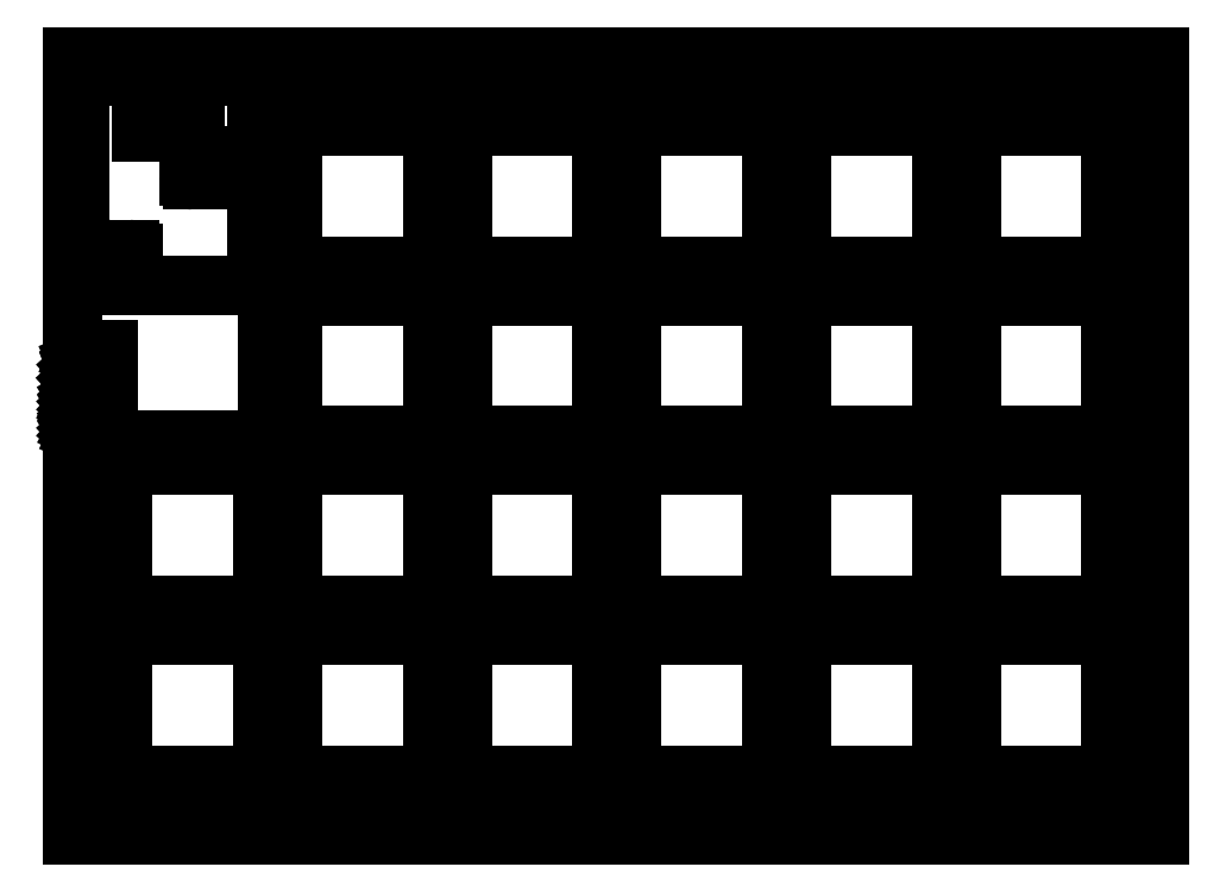
<metadata>
{"format":"dxf","ext":"dxf","renderer":"ezdxf+matplotlib","layout":"modelspace","background":"white","min_lineweight":24,"dpi":150}
</metadata>
<code>
0
SECTION
2
ENTITIES
0
LINE
8
BLACK
10
102.5
20
-136.7
11
211.5
21
-136.7
0
LINE
8
BLACK
10
102.5
20
-58.65
11
102.5
21
-136.7
0
LINE
8
BLACK
10
211.5
20
-58.65
11
102.5
21
-58.65
0
LINE
8
BLACK
10
211.5
20
-136.7
11
211.5
21
-58.65
0
LINE
8
BLACK
10
106.1
20
-79.94
11
106.1
21
-78.34
0
LINE
8
BLACK
10
106.5
20
-77.96
11
108.2
21
-77.96
0
LINE
8
BLACK
10
107.9
20
-80.63
11
106.8
21
-80.63
0
LINE
8
BLACK
10
108.6
20
-78.34
11
108.6
21
-79.94
0
LINE
8
BLACK
10
114.2
20
-70.61
11
114.2
21
-68.96
0
LINE
8
BLACK
10
114.5
20
-68.57
11
116.1
21
-68.57
0
LINE
8
BLACK
10
116.1
20
-70.99
11
114.5
21
-70.99
0
LINE
8
BLACK
10
116.8
20
-69.26
11
116.8
21
-70.3
0
ARC
8
BLACK
10
106.5
20
-78.34
40
0.381
50
-270
51
-180
0
ARC
8
BLACK
10
106.4
20
-80.38
40
0.5033
50
-29.49
51
119.5
0
ARC
8
BLACK
10
108.3
20
-80.38
40
0.5033
50
-299.5
51
-150.5
0
ARC
8
BLACK
10
108.2
20
-78.34
40
0.381
50
-0.001955
51
90
0
ARC
8
BLACK
10
114.5
20
-68.96
40
0.381
50
-270
51
-180
0
ARC
8
BLACK
10
114.5
20
-70.61
40
0.381
50
-180
51
-90
0
ARC
8
BLACK
10
116.6
20
-70.74
40
0.5033
50
-299.5
51
-150.5
0
ARC
8
BLACK
10
116.6
20
-68.82
40
0.5033
50
-209.5
51
-60.51
0
CIRCLE
8
BLACK
10
208.3
20
-132.6
40
2.45
0
CIRCLE
8
BLACK
10
105.8
20
-132.4
40
2.45
0
CIRCLE
8
BLACK
10
126.2
20
-62
40
2.45
0
LINE
8
BLACK
10
112
20
-63.82
11
112
21
-66.22
0
LINE
8
BLACK
10
112
20
-63.82
11
114.7
21
-63.82
0
LINE
8
BLACK
10
114.7
20
-66.22
11
112
21
-66.22
0
LINE
8
BLACK
10
114.7
20
-66.22
11
114.7
21
-63.82
0
LINE
8
BLACK
10
109.5
20
-63.82
11
109.5
21
-66.22
0
LINE
8
BLACK
10
109.5
20
-63.82
11
112.2
21
-63.82
0
LINE
8
BLACK
10
112.2
20
-66.22
11
109.5
21
-66.22
0
LINE
8
BLACK
10
112.2
20
-66.22
11
112.2
21
-63.82
0
CIRCLE
8
BLACK
10
208.2
20
-63.71
40
2.45
0
LINE
8
BLACK
10
175.6
20
-82.6
11
175.6
21
-96.6
0
LINE
8
BLACK
10
175.6
20
-96.6
11
189.6
21
-96.6
0
LINE
8
BLACK
10
189.6
20
-82.6
11
175.6
21
-82.6
0
LINE
8
BLACK
10
189.6
20
-96.6
11
189.6
21
-82.6
0
LINE
8
BLACK
10
192.6
20
-82.6
11
192.6
21
-96.6
0
LINE
8
BLACK
10
192.6
20
-96.6
11
206.6
21
-96.6
0
LINE
8
BLACK
10
206.6
20
-82.6
11
192.6
21
-82.6
0
LINE
8
BLACK
10
206.6
20
-96.6
11
206.6
21
-82.6
0
LINE
8
BLACK
10
158.6
20
-116.6
11
158.6
21
-130.6
0
LINE
8
BLACK
10
158.6
20
-130.6
11
172.6
21
-130.6
0
LINE
8
BLACK
10
172.6
20
-116.6
11
158.6
21
-116.6
0
LINE
8
BLACK
10
172.6
20
-130.6
11
172.6
21
-116.6
0
LINE
8
BLACK
10
192.6
20
-99.6
11
192.6
21
-113.6
0
LINE
8
BLACK
10
192.6
20
-113.6
11
206.6
21
-113.6
0
LINE
8
BLACK
10
206.6
20
-99.6
11
192.6
21
-99.6
0
LINE
8
BLACK
10
206.6
20
-113.6
11
206.6
21
-99.6
0
LINE
8
BLACK
10
124.6
20
-65.6
11
124.6
21
-79.6
0
LINE
8
BLACK
10
124.6
20
-79.6
11
138.6
21
-79.6
0
LINE
8
BLACK
10
138.6
20
-65.6
11
124.6
21
-65.6
0
LINE
8
BLACK
10
138.6
20
-79.6
11
138.6
21
-65.6
0
LINE
8
BLACK
10
175.6
20
-65.6
11
175.6
21
-79.6
0
LINE
8
BLACK
10
175.6
20
-79.6
11
189.6
21
-79.6
0
LINE
8
BLACK
10
189.6
20
-65.6
11
175.6
21
-65.6
0
LINE
8
BLACK
10
189.6
20
-79.6
11
189.6
21
-65.6
0
LINE
8
BLACK
10
158.6
20
-82.6
11
158.6
21
-96.6
0
LINE
8
BLACK
10
158.6
20
-96.6
11
172.6
21
-96.6
0
LINE
8
BLACK
10
172.6
20
-82.6
11
158.6
21
-82.6
0
LINE
8
BLACK
10
172.6
20
-96.6
11
172.6
21
-82.6
0
LINE
8
BLACK
10
158.6
20
-65.6
11
158.6
21
-79.6
0
LINE
8
BLACK
10
158.6
20
-79.6
11
172.6
21
-79.6
0
LINE
8
BLACK
10
172.6
20
-65.6
11
158.6
21
-65.6
0
LINE
8
BLACK
10
172.6
20
-79.6
11
172.6
21
-65.6
0
LINE
8
BLACK
10
175.6
20
-99.6
11
175.6
21
-113.6
0
LINE
8
BLACK
10
175.6
20
-113.6
11
189.6
21
-113.6
0
LINE
8
BLACK
10
189.6
20
-99.6
11
175.6
21
-99.6
0
LINE
8
BLACK
10
189.6
20
-113.6
11
189.6
21
-99.6
0
LINE
8
BLACK
10
158.6
20
-99.6
11
158.6
21
-113.6
0
LINE
8
BLACK
10
158.6
20
-113.6
11
172.6
21
-113.6
0
LINE
8
BLACK
10
172.6
20
-99.6
11
158.6
21
-99.6
0
LINE
8
BLACK
10
172.6
20
-113.6
11
172.6
21
-99.6
0
LINE
8
BLACK
10
141.6
20
-65.6
11
141.6
21
-79.6
0
LINE
8
BLACK
10
141.6
20
-79.6
11
155.6
21
-79.6
0
LINE
8
BLACK
10
155.6
20
-65.6
11
141.6
21
-65.6
0
LINE
8
BLACK
10
155.6
20
-79.6
11
155.6
21
-65.6
0
LINE
8
BLACK
10
124.6
20
-116.6
11
124.6
21
-130.6
0
LINE
8
BLACK
10
124.6
20
-130.6
11
138.6
21
-130.6
0
LINE
8
BLACK
10
138.6
20
-116.6
11
124.6
21
-116.6
0
LINE
8
BLACK
10
138.6
20
-130.6
11
138.6
21
-116.6
0
LINE
8
BLACK
10
192.6
20
-65.6
11
192.6
21
-79.6
0
LINE
8
BLACK
10
192.6
20
-79.6
11
206.6
21
-79.6
0
LINE
8
BLACK
10
206.6
20
-65.6
11
192.6
21
-65.6
0
LINE
8
BLACK
10
206.6
20
-79.6
11
206.6
21
-65.6
0
LINE
8
BLACK
10
107.6
20
-116.6
11
107.6
21
-130.6
0
LINE
8
BLACK
10
107.6
20
-130.6
11
121.6
21
-130.6
0
LINE
8
BLACK
10
121.6
20
-116.6
11
107.6
21
-116.6
0
LINE
8
BLACK
10
121.6
20
-130.6
11
121.6
21
-116.6
0
LINE
8
BLACK
10
141.6
20
-82.6
11
141.6
21
-96.6
0
LINE
8
BLACK
10
141.6
20
-96.6
11
155.6
21
-96.6
0
LINE
8
BLACK
10
155.6
20
-82.6
11
141.6
21
-82.6
0
LINE
8
BLACK
10
155.6
20
-96.6
11
155.6
21
-82.6
0
LINE
8
BLACK
10
107.6
20
-99.6
11
107.6
21
-113.6
0
LINE
8
BLACK
10
107.6
20
-113.6
11
121.6
21
-113.6
0
LINE
8
BLACK
10
121.6
20
-99.6
11
107.6
21
-99.6
0
LINE
8
BLACK
10
121.6
20
-113.6
11
121.6
21
-99.6
0
LINE
8
BLACK
10
124.6
20
-99.6
11
124.6
21
-113.6
0
LINE
8
BLACK
10
124.6
20
-113.6
11
138.6
21
-113.6
0
LINE
8
BLACK
10
138.6
20
-99.6
11
124.6
21
-99.6
0
LINE
8
BLACK
10
138.6
20
-113.6
11
138.6
21
-99.6
0
LINE
8
BLACK
10
124.6
20
-82.6
11
124.6
21
-96.6
0
LINE
8
BLACK
10
124.6
20
-96.6
11
138.6
21
-96.6
0
LINE
8
BLACK
10
138.6
20
-82.6
11
124.6
21
-82.6
0
LINE
8
BLACK
10
138.6
20
-96.6
11
138.6
21
-82.6
0
LINE
8
BLACK
10
175.6
20
-116.6
11
175.6
21
-130.6
0
LINE
8
BLACK
10
175.6
20
-130.6
11
189.6
21
-130.6
0
LINE
8
BLACK
10
189.6
20
-116.6
11
175.6
21
-116.6
0
LINE
8
BLACK
10
189.6
20
-130.6
11
189.6
21
-116.6
0
LINE
8
BLACK
10
141.6
20
-116.6
11
141.6
21
-130.6
0
LINE
8
BLACK
10
141.6
20
-130.6
11
155.6
21
-130.6
0
LINE
8
BLACK
10
155.6
20
-116.6
11
141.6
21
-116.6
0
LINE
8
BLACK
10
155.6
20
-130.6
11
155.6
21
-116.6
0
LINE
8
BLACK
10
141.6
20
-99.6
11
141.6
21
-113.6
0
LINE
8
BLACK
10
141.6
20
-113.6
11
155.6
21
-113.6
0
LINE
8
BLACK
10
155.6
20
-99.6
11
141.6
21
-99.6
0
LINE
8
BLACK
10
155.6
20
-113.6
11
155.6
21
-99.6
0
LINE
8
BLACK
10
192.6
20
-116.6
11
192.6
21
-130.6
0
LINE
8
BLACK
10
192.6
20
-130.6
11
206.6
21
-130.6
0
LINE
8
BLACK
10
206.6
20
-116.6
11
192.6
21
-116.6
0
LINE
8
BLACK
10
206.6
20
-130.6
11
206.6
21
-116.6
0
LINE
8
BLACK
10
104
20
-88.64
11
103
21
-88.64
0
LINE
8
BLACK
10
103
20
-88.64
11
103.7
21
-88.94
0
LINE
8
BLACK
10
103.7
20
-88.94
11
103
21
-89.24
0
LINE
8
BLACK
10
103
20
-89.24
11
104
21
-89.24
0
LINE
8
BLACK
10
103.9
20
-89.63
11
104
21
-89.76
0
LINE
8
BLACK
10
104
20
-89.76
11
104
21
-89.97
0
LINE
8
BLACK
10
104
20
-89.97
11
103.9
21
-90.06
0
LINE
8
BLACK
10
103.9
20
-90.06
11
103.9
21
-90.1
0
LINE
8
BLACK
10
103.9
20
-90.1
11
103.8
21
-90.14
0
LINE
8
BLACK
10
103.8
20
-90.14
11
103.7
21
-90.14
0
LINE
8
BLACK
10
103.7
20
-90.14
11
103.6
21
-90.1
0
LINE
8
BLACK
10
103.6
20
-90.1
11
103.6
21
-90.06
0
LINE
8
BLACK
10
103.6
20
-90.06
11
103.5
21
-89.97
0
LINE
8
BLACK
10
103.5
20
-89.97
11
103.5
21
-89.8
0
LINE
8
BLACK
10
103.5
20
-89.8
11
103.4
21
-89.71
0
LINE
8
BLACK
10
103.4
20
-89.71
11
103.4
21
-89.67
0
LINE
8
BLACK
10
103.4
20
-89.67
11
103.3
21
-89.63
0
LINE
8
BLACK
10
103.3
20
-89.63
11
103.2
21
-89.63
0
LINE
8
BLACK
10
103.2
20
-89.63
11
103.1
21
-89.67
0
LINE
8
BLACK
10
103.1
20
-89.67
11
103
21
-89.71
0
LINE
8
BLACK
10
103
20
-89.71
11
103
21
-89.8
0
LINE
8
BLACK
10
103
20
-89.8
11
103
21
-90.01
0
LINE
8
BLACK
10
103
20
-90.01
11
103
21
-90.14
0
LINE
8
BLACK
10
104
20
-90.53
11
103
21
-90.53
0
LINE
8
BLACK
10
104
20
-91.04
11
103.4
21
-90.66
0
LINE
8
BLACK
10
103
20
-91.04
11
103.6
21
-90.53
0
LINE
8
BLACK
10
103.6
20
-91.43
11
103.6
21
-92.11
0
LINE
8
BLACK
10
104
20
-93.01
11
104
21
-92.5
0
LINE
8
BLACK
10
104
20
-92.76
11
103
21
-92.76
0
LINE
8
BLACK
10
103
20
-92.76
11
103.1
21
-92.67
0
LINE
8
BLACK
10
103.1
20
-92.67
11
103.2
21
-92.59
0
LINE
8
BLACK
10
103.2
20
-92.59
11
103.3
21
-92.5
0
LINE
8
BLACK
10
103.1
20
-93.36
11
103
21
-93.4
0
LINE
8
BLACK
10
103
20
-93.4
11
103
21
-93.49
0
LINE
8
BLACK
10
103
20
-93.49
11
103
21
-93.7
0
LINE
8
BLACK
10
103
20
-93.7
11
103
21
-93.79
0
LINE
8
BLACK
10
103
20
-93.79
11
103.1
21
-93.83
0
LINE
8
BLACK
10
103.1
20
-93.83
11
103.2
21
-93.87
0
LINE
8
BLACK
10
103.2
20
-93.87
11
103.3
21
-93.87
0
LINE
8
BLACK
10
103.3
20
-93.87
11
103.4
21
-93.83
0
LINE
8
BLACK
10
103.4
20
-93.83
11
104
21
-93.31
0
LINE
8
BLACK
10
104
20
-93.31
11
104
21
-93.87
0
LINE
8
BLACK
10
104
20
-94.26
11
103
21
-94.26
0
LINE
8
BLACK
10
103
20
-94.26
11
103
21
-94.47
0
LINE
8
BLACK
10
103
20
-94.47
11
103
21
-94.6
0
LINE
8
BLACK
10
103
20
-94.6
11
103.1
21
-94.69
0
LINE
8
BLACK
10
103.1
20
-94.69
11
103.2
21
-94.73
0
LINE
8
BLACK
10
103.2
20
-94.73
11
103.4
21
-94.77
0
LINE
8
BLACK
10
103.4
20
-94.77
11
103.6
21
-94.77
0
LINE
8
BLACK
10
103.6
20
-94.77
11
103.8
21
-94.73
0
LINE
8
BLACK
10
103.8
20
-94.73
11
103.8
21
-94.69
0
LINE
8
BLACK
10
103.8
20
-94.69
11
103.9
21
-94.6
0
LINE
8
BLACK
10
103.9
20
-94.6
11
104
21
-94.47
0
LINE
8
BLACK
10
104
20
-94.47
11
104
21
-94.26
0
LINE
8
BLACK
10
104
20
-95.63
11
104
21
-95.11
0
LINE
8
BLACK
10
104
20
-95.37
11
103
21
-95.37
0
LINE
8
BLACK
10
103
20
-95.37
11
103.1
21
-95.29
0
LINE
8
BLACK
10
103.1
20
-95.29
11
103.2
21
-95.2
0
LINE
8
BLACK
10
103.2
20
-95.2
11
103.3
21
-95.11
0
LINE
8
BLACK
10
104
20
-96.06
11
104
21
-96.23
0
LINE
8
BLACK
10
104
20
-96.23
11
103.9
21
-96.31
0
LINE
8
BLACK
10
103.9
20
-96.31
11
103.9
21
-96.36
0
LINE
8
BLACK
10
103.9
20
-96.36
11
103.8
21
-96.44
0
LINE
8
BLACK
10
103.8
20
-96.44
11
103.6
21
-96.49
0
LINE
8
BLACK
10
103.6
20
-96.49
11
103.2
21
-96.49
0
LINE
8
BLACK
10
103.2
20
-96.49
11
103.1
21
-96.44
0
LINE
8
BLACK
10
103.1
20
-96.44
11
103
21
-96.4
0
LINE
8
BLACK
10
103
20
-96.4
11
103
21
-96.31
0
LINE
8
BLACK
10
103
20
-96.31
11
103
21
-96.14
0
LINE
8
BLACK
10
103
20
-96.14
11
103
21
-96.06
0
LINE
8
BLACK
10
103
20
-96.06
11
103.1
21
-96.01
0
LINE
8
BLACK
10
103.1
20
-96.01
11
103.2
21
-95.97
0
LINE
8
BLACK
10
103.2
20
-95.97
11
103.4
21
-95.97
0
LINE
8
BLACK
10
103.4
20
-95.97
11
103.5
21
-96.01
0
LINE
8
BLACK
10
103.5
20
-96.01
11
103.6
21
-96.06
0
LINE
8
BLACK
10
103.6
20
-96.06
11
103.6
21
-96.14
0
LINE
8
BLACK
10
103.6
20
-96.14
11
103.6
21
-96.31
0
LINE
8
BLACK
10
103.6
20
-96.31
11
103.6
21
-96.4
0
LINE
8
BLACK
10
103.6
20
-96.4
11
103.5
21
-96.44
0
LINE
8
BLACK
10
103.5
20
-96.44
11
103.4
21
-96.49
0
LINE
8
BLACK
10
173
20
-80.08
11
173
21
-99.13
0
LINE
8
BLACK
10
173
20
-99.13
11
192.1
21
-99.13
0
LINE
8
BLACK
10
192.1
20
-80.08
11
173
21
-80.08
0
LINE
8
BLACK
10
192.1
20
-99.13
11
192.1
21
-80.08
0
LINE
8
BLACK
10
190
20
-80.08
11
190
21
-99.13
0
LINE
8
BLACK
10
190
20
-99.13
11
209.1
21
-99.13
0
LINE
8
BLACK
10
209.1
20
-80.08
11
190
21
-80.08
0
LINE
8
BLACK
10
209.1
20
-99.13
11
209.1
21
-80.08
0
LINE
8
BLACK
10
156
20
-114.1
11
156
21
-133.1
0
LINE
8
BLACK
10
156
20
-133.1
11
175.1
21
-133.1
0
LINE
8
BLACK
10
175.1
20
-114.1
11
156
21
-114.1
0
LINE
8
BLACK
10
175.1
20
-133.1
11
175.1
21
-114.1
0
LINE
8
BLACK
10
190
20
-97.08
11
190
21
-116.1
0
LINE
8
BLACK
10
190
20
-116.1
11
209.1
21
-116.1
0
LINE
8
BLACK
10
209.1
20
-97.08
11
190
21
-97.08
0
LINE
8
BLACK
10
209.1
20
-116.1
11
209.1
21
-97.08
0
LINE
8
BLACK
10
122
20
-63.08
11
122
21
-82.13
0
LINE
8
BLACK
10
122
20
-82.13
11
141.1
21
-82.13
0
LINE
8
BLACK
10
141.1
20
-63.08
11
122
21
-63.08
0
LINE
8
BLACK
10
141.1
20
-82.13
11
141.1
21
-63.08
0
LINE
8
BLACK
10
173
20
-63.08
11
173
21
-82.13
0
LINE
8
BLACK
10
173
20
-82.13
11
192.1
21
-82.13
0
LINE
8
BLACK
10
192.1
20
-63.08
11
173
21
-63.08
0
LINE
8
BLACK
10
192.1
20
-82.13
11
192.1
21
-63.08
0
LINE
8
BLACK
10
156
20
-80.08
11
156
21
-99.13
0
LINE
8
BLACK
10
156
20
-99.13
11
175.1
21
-99.13
0
LINE
8
BLACK
10
175.1
20
-80.08
11
156
21
-80.08
0
LINE
8
BLACK
10
175.1
20
-99.13
11
175.1
21
-80.08
0
LINE
8
BLACK
10
156
20
-63.08
11
156
21
-82.13
0
LINE
8
BLACK
10
156
20
-82.13
11
175.1
21
-82.13
0
LINE
8
BLACK
10
175.1
20
-63.08
11
156
21
-63.08
0
LINE
8
BLACK
10
175.1
20
-82.13
11
175.1
21
-63.08
0
LINE
8
BLACK
10
173
20
-97.08
11
173
21
-116.1
0
LINE
8
BLACK
10
173
20
-116.1
11
192.1
21
-116.1
0
LINE
8
BLACK
10
192.1
20
-97.08
11
173
21
-97.08
0
LINE
8
BLACK
10
192.1
20
-116.1
11
192.1
21
-97.08
0
LINE
8
BLACK
10
156
20
-97.08
11
156
21
-116.1
0
LINE
8
BLACK
10
156
20
-116.1
11
175.1
21
-116.1
0
LINE
8
BLACK
10
175.1
20
-97.08
11
156
21
-97.08
0
LINE
8
BLACK
10
175.1
20
-116.1
11
175.1
21
-97.08
0
LINE
8
BLACK
10
139
20
-63.08
11
139
21
-82.13
0
LINE
8
BLACK
10
139
20
-82.13
11
158.1
21
-82.13
0
LINE
8
BLACK
10
158.1
20
-63.08
11
139
21
-63.08
0
LINE
8
BLACK
10
158.1
20
-82.13
11
158.1
21
-63.08
0
LINE
8
BLACK
10
122
20
-114.1
11
122
21
-133.1
0
LINE
8
BLACK
10
122
20
-133.1
11
141.1
21
-133.1
0
LINE
8
BLACK
10
141.1
20
-114.1
11
122
21
-114.1
0
LINE
8
BLACK
10
141.1
20
-133.1
11
141.1
21
-114.1
0
LINE
8
BLACK
10
190
20
-63.08
11
190
21
-82.13
0
LINE
8
BLACK
10
190
20
-82.13
11
209.1
21
-82.13
0
LINE
8
BLACK
10
209.1
20
-63.08
11
190
21
-63.08
0
LINE
8
BLACK
10
209.1
20
-82.13
11
209.1
21
-63.08
0
LINE
8
BLACK
10
105
20
-114.1
11
105
21
-133.1
0
LINE
8
BLACK
10
105
20
-133.1
11
124.1
21
-133.1
0
LINE
8
BLACK
10
124.1
20
-114.1
11
105
21
-114.1
0
LINE
8
BLACK
10
124.1
20
-133.1
11
124.1
21
-114.1
0
LINE
8
BLACK
10
139
20
-80.08
11
139
21
-99.13
0
LINE
8
BLACK
10
139
20
-99.13
11
158.1
21
-99.13
0
LINE
8
BLACK
10
158.1
20
-80.08
11
139
21
-80.08
0
LINE
8
BLACK
10
158.1
20
-99.13
11
158.1
21
-80.08
0
LINE
8
BLACK
10
105
20
-97.08
11
105
21
-116.1
0
LINE
8
BLACK
10
105
20
-116.1
11
124.1
21
-116.1
0
LINE
8
BLACK
10
124.1
20
-97.08
11
105
21
-97.08
0
LINE
8
BLACK
10
124.1
20
-116.1
11
124.1
21
-97.08
0
LINE
8
BLACK
10
122
20
-97.08
11
122
21
-116.1
0
LINE
8
BLACK
10
122
20
-116.1
11
141.1
21
-116.1
0
LINE
8
BLACK
10
141.1
20
-97.08
11
122
21
-97.08
0
LINE
8
BLACK
10
141.1
20
-116.1
11
141.1
21
-97.08
0
LINE
8
BLACK
10
122
20
-80.08
11
122
21
-99.13
0
LINE
8
BLACK
10
122
20
-99.13
11
141.1
21
-99.13
0
LINE
8
BLACK
10
141.1
20
-80.08
11
122
21
-80.08
0
LINE
8
BLACK
10
141.1
20
-99.13
11
141.1
21
-80.08
0
LINE
8
BLACK
10
173
20
-114.1
11
173
21
-133.1
0
LINE
8
BLACK
10
173
20
-133.1
11
192.1
21
-133.1
0
LINE
8
BLACK
10
192.1
20
-114.1
11
173
21
-114.1
0
LINE
8
BLACK
10
192.1
20
-133.1
11
192.1
21
-114.1
0
LINE
8
BLACK
10
102.5
20
-88.04
11
106
21
-88.04
0
LINE
8
BLACK
10
102.5
20
-97.04
11
102.5
21
-88.04
0
LINE
8
BLACK
10
106
20
-88.04
11
106
21
-97.04
0
LINE
8
BLACK
10
106
20
-97.04
11
102.5
21
-97.04
0
LINE
8
BLACK
10
139
20
-114.1
11
139
21
-133.1
0
LINE
8
BLACK
10
139
20
-133.1
11
158.1
21
-133.1
0
LINE
8
BLACK
10
158.1
20
-114.1
11
139
21
-114.1
0
LINE
8
BLACK
10
158.1
20
-133.1
11
158.1
21
-114.1
0
LINE
8
BLACK
10
139
20
-97.08
11
139
21
-116.1
0
LINE
8
BLACK
10
139
20
-116.1
11
158.1
21
-116.1
0
LINE
8
BLACK
10
158.1
20
-97.08
11
139
21
-97.08
0
LINE
8
BLACK
10
158.1
20
-116.1
11
158.1
21
-97.08
0
LINE
8
BLACK
10
116.6
20
-59.05
11
107.6
21
-59.05
0
LINE
8
BLACK
10
107.6
20
-59.05
11
107.6
21
-60.55
0
LINE
8
BLACK
10
107.6
20
-60.55
11
116.6
21
-60.55
0
LINE
8
BLACK
10
116.6
20
-60.55
11
116.6
21
-59.05
0
LINE
8
BLACK
10
121
20
-81.55
11
103.2
21
-81.55
0
LINE
8
BLACK
10
103.2
20
-81.55
11
103.2
21
-60.55
0
LINE
8
BLACK
10
103.2
20
-60.55
11
121
21
-60.55
0
LINE
8
BLACK
10
121
20
-60.55
11
121
21
-81.55
0
POLYLINE
8
BLACK
66
1
70
1
40
0.5765
41
0.5765
0
VERTEX
8
BLACK
10
110.6
20
-62.48
42
1
0
VERTEX
8
BLACK
10
111.1
20
-62.48
42
1
0
SEQEND
0
POLYLINE
8
BLACK
66
1
70
1
40
0.5765
41
0.5765
0
VERTEX
8
BLACK
10
110.6
20
-65.02
42
1
0
VERTEX
8
BLACK
10
111.1
20
-65.02
42
1
0
SEQEND
0
POLYLINE
8
BLACK
66
1
70
1
40
0.5765
41
0.5765
0
VERTEX
8
BLACK
10
113.1
20
-62.48
42
1
0
VERTEX
8
BLACK
10
113.7
20
-62.48
42
1
0
SEQEND
0
POLYLINE
8
BLACK
66
1
70
1
40
0.5765
41
0.5765
0
VERTEX
8
BLACK
10
113.1
20
-65.02
42
1
0
VERTEX
8
BLACK
10
113.7
20
-65.02
42
1
0
SEQEND
0
LINE
8
BLACK
10
190
20
-114.1
11
190
21
-133.1
0
LINE
8
BLACK
10
190
20
-133.1
11
209.1
21
-133.1
0
LINE
8
BLACK
10
209.1
20
-114.1
11
190
21
-114.1
0
LINE
8
BLACK
10
209.1
20
-133.1
11
209.1
21
-114.1
0
ENDSEC
0
EOF

</code>
